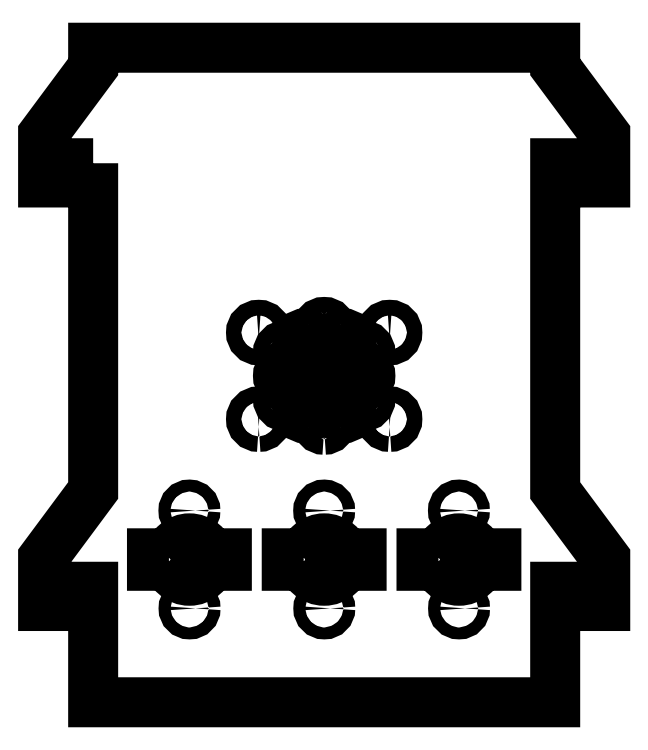
<metadata>
{"format":"dxf","ext":"dxf","renderer":"ezdxf+matplotlib","layout":"modelspace","background":"white","min_lineweight":24,"dpi":150}
</metadata>
<code>
0
SECTION
2
ENTITIES
0
INSERT
8
Layer 1
2
block 2
10
0
20
0
30
0
0
INSERT
8
Layer 1
2
block 3
10
0
20
0
30
0
0
INSERT
8
Layer 1
2
block 4
10
0
20
0
30
0
0
INSERT
8
Layer 1
2
block 5
10
0
20
0
30
0
0
INSERT
8
Layer 1
2
block 6
10
0
20
0
30
0
0
INSERT
8
Layer 1
2
block 7
10
0
20
0
30
0
0
INSERT
8
Layer 1
2
block 8
10
0
20
0
30
0
0
INSERT
8
Layer 1
2
block 9
10
0
20
0
30
0
0
INSERT
8
Layer 1
2
block 10
10
0
20
0
30
0
0
INSERT
8
Layer 1
2
block 11
10
0
20
0
30
0
0
INSERT
8
Layer 1
2
block 12
10
0
20
0
30
0
0
INSERT
8
Layer 1
2
block 13
10
0
20
0
30
0
0
INSERT
8
Layer 1
2
block 14
10
0
20
0
30
0
0
INSERT
8
Layer 1
2
block 15
10
0
20
0
30
0
0
INSERT
8
Layer 1
2
block 16
10
0
20
0
30
0
0
INSERT
8
Layer 1
2
block 17
10
0
20
0
30
0
0
INSERT
8
Layer 1
2
block 18
10
0
20
0
30
0
0
INSERT
8
Layer 1
2
block 19
10
0
20
0
30
0
0
INSERT
8
Layer 1
2
block 20
10
0
20
0
30
0
0
INSERT
8
Layer 1
2
block 21
10
0
20
0
30
0
0
INSERT
8
Layer 1
2
block 22
10
0
20
0
30
0
0
INSERT
8
Layer 1
2
block 23
10
0
20
0
30
0
0
INSERT
8
Layer 1
2
block 24
10
0
20
0
30
0
0
INSERT
8
Layer 1
2
block 25
10
0
20
0
30
0
0
INSERT
8
Layer 1
2
block 26
10
0
20
0
30
0
0
INSERT
8
Layer 1
2
block 27
10
0
20
0
30
0
0
INSERT
8
Layer 1
2
block 28
10
0
20
0
30
0
0
INSERT
8
Layer 1
2
block 29
10
0
20
0
30
0
0
INSERT
8
Layer 1
2
block 30
10
0
20
0
30
0
0
INSERT
8
Layer 1
2
block 31
10
0
20
0
30
0
0
INSERT
8
Layer 1
2
block 32
10
0
20
0
30
0
0
INSERT
8
Layer 1
2
block 33
10
0
20
0
30
0
0
INSERT
8
Layer 1
2
block 34
10
0
20
0
30
0
0
INSERT
8
Layer 1
2
block 35
10
0
20
0
30
0
0
INSERT
8
Layer 1
2
block 36
10
0
20
0
30
0
0
INSERT
8
Layer 1
2
block 37
10
0
20
0
30
0
0
INSERT
8
Layer 1
2
block 38
10
0
20
0
30
0
0
INSERT
8
Layer 1
2
block 39
10
0
20
0
30
0
0
INSERT
8
Layer 1
2
block 40
10
0
20
0
30
0
0
INSERT
8
Layer 1
2
block 41
10
0
20
0
30
0
0
INSERT
8
Layer 1
2
block 42
10
0
20
0
30
0
0
INSERT
8
Layer 1
2
block 43
10
0
20
0
30
0
0
INSERT
8
Layer 1
2
block 44
10
0
20
0
30
0
0
INSERT
8
Layer 1
2
block 45
10
0
20
0
30
0
0
INSERT
8
Layer 1
2
block 46
10
0
20
0
30
0
0
INSERT
8
Layer 1
2
block 47
10
0
20
0
30
0
0
INSERT
8
Layer 1
2
block 48
10
0
20
0
30
0
0
INSERT
8
Layer 1
2
block 49
10
0
20
0
30
0
0
INSERT
8
Layer 1
2
block 50
10
0
20
0
30
0
0
INSERT
8
Layer 1
2
block 51
10
0
20
0
30
0
0
INSERT
8
Layer 1
2
block 52
10
0
20
0
30
0
0
INSERT
8
Layer 1
2
block 53
10
0
20
0
30
0
0
INSERT
8
Layer 1
2
block 54
10
0
20
0
30
0
0
INSERT
8
Layer 1
2
block 55
10
0
20
0
30
0
0
INSERT
8
Layer 1
2
block 56
10
0
20
0
30
0
0
INSERT
8
Layer 1
2
block 57
10
0
20
0
30
0
0
INSERT
8
Layer 1
2
block 58
10
0
20
0
30
0
0
INSERT
8
Layer 1
2
block 59
10
0
20
0
30
0
0
INSERT
8
Layer 1
2
block 60
10
0
20
0
30
0
0
INSERT
8
Layer 1
2
block 61
10
0
20
0
30
0
0
INSERT
8
Layer 1
2
block 62
10
0
20
0
30
0
0
INSERT
8
Layer 1
2
block 63
10
0
20
0
30
0
0
INSERT
8
Layer 1
2
block 64
10
0
20
0
30
0
0
INSERT
8
Layer 1
2
block 65
10
0
20
0
30
0
0
INSERT
8
Layer 1
2
block 66
10
0
20
0
30
0
0
INSERT
8
Layer 1
2
block 67
10
0
20
0
30
0
0
INSERT
8
Layer 1
2
block 68
10
0
20
0
30
0
0
INSERT
8
Layer 1
2
block 69
10
0
20
0
30
0
0
INSERT
8
Layer 1
2
block 70
10
0
20
0
30
0
0
INSERT
8
Layer 1
2
block 71
10
0
20
0
30
0
0
INSERT
8
Layer 1
2
block 72
10
0
20
0
30
0
0
INSERT
8
Layer 1
2
block 73
10
0
20
0
30
0
0
INSERT
8
Layer 1
2
block 74
10
0
20
0
30
0
0
INSERT
8
Layer 1
2
block 75
10
0
20
0
30
0
0
INSERT
8
Layer 1
2
block 76
10
0
20
0
30
0
0
INSERT
8
Layer 1
2
block 77
10
0
20
0
30
0
0
INSERT
8
Layer 1
2
block 78
10
0
20
0
30
0
0
INSERT
8
Layer 1
2
block 79
10
0
20
0
30
0
0
INSERT
8
Layer 1
2
block 80
10
0
20
0
30
0
0
INSERT
8
Layer 1
2
block 81
10
0
20
0
30
0
0
INSERT
8
Layer 1
2
block 82
10
0
20
0
30
0
0
INSERT
8
Layer 1
2
block 83
10
0
20
0
30
0
0
INSERT
8
Layer 1
2
block 84
10
0
20
0
30
0
0
INSERT
8
Layer 1
2
block 85
10
0
20
0
30
0
0
ENDSEC
0
EOF

</code>
